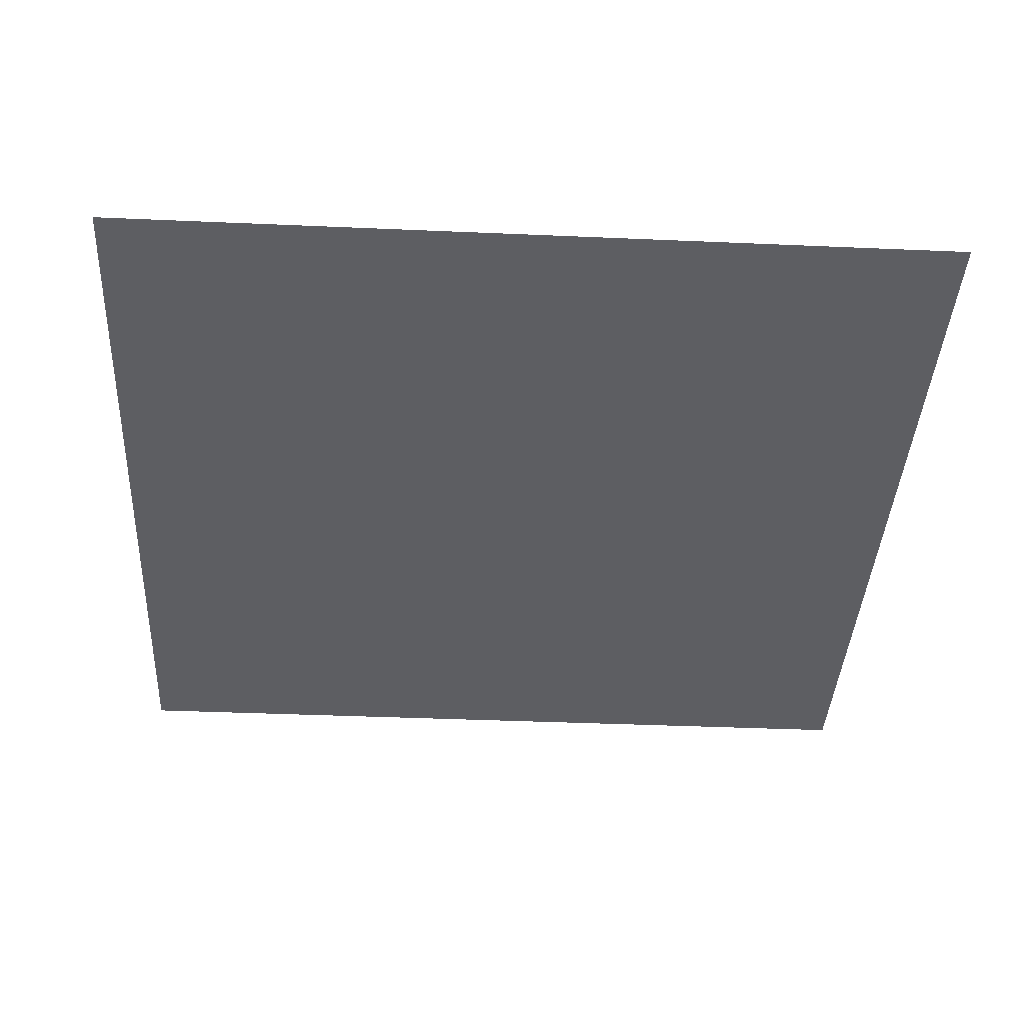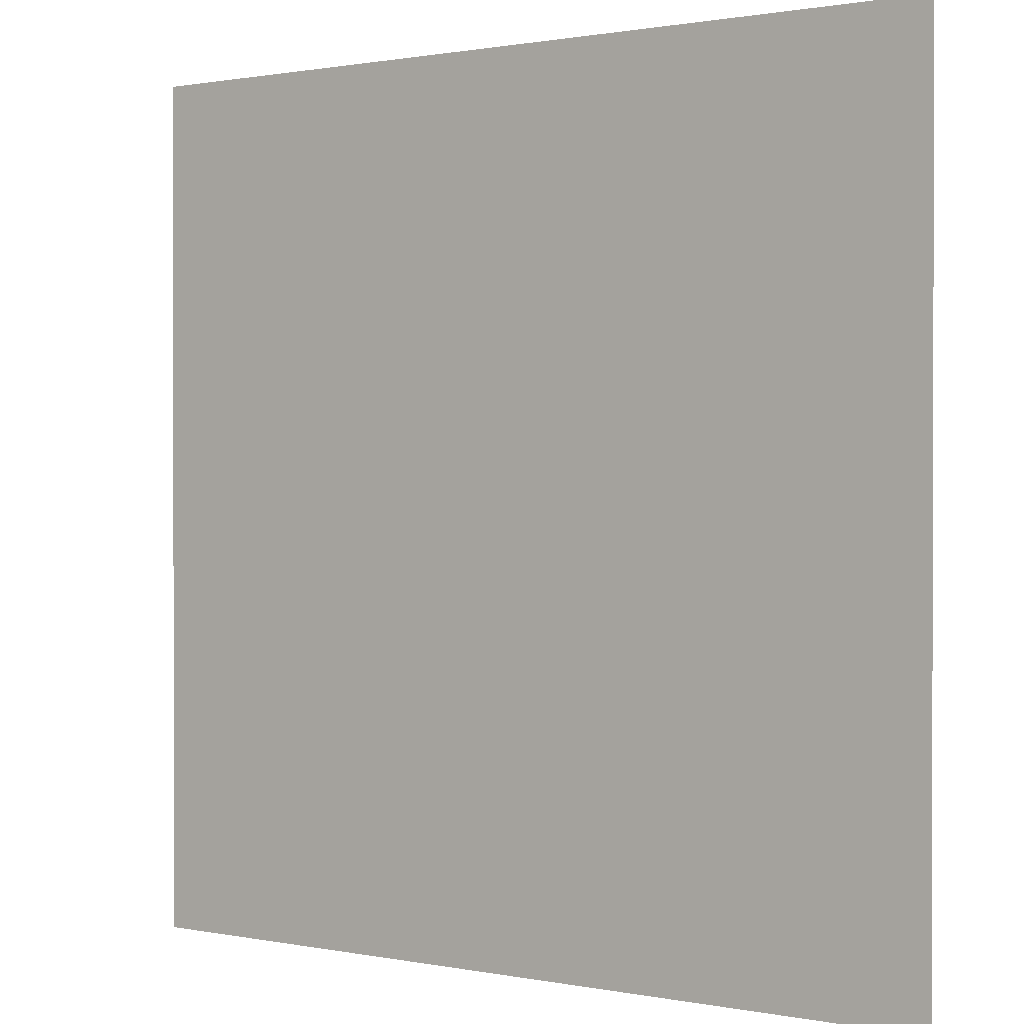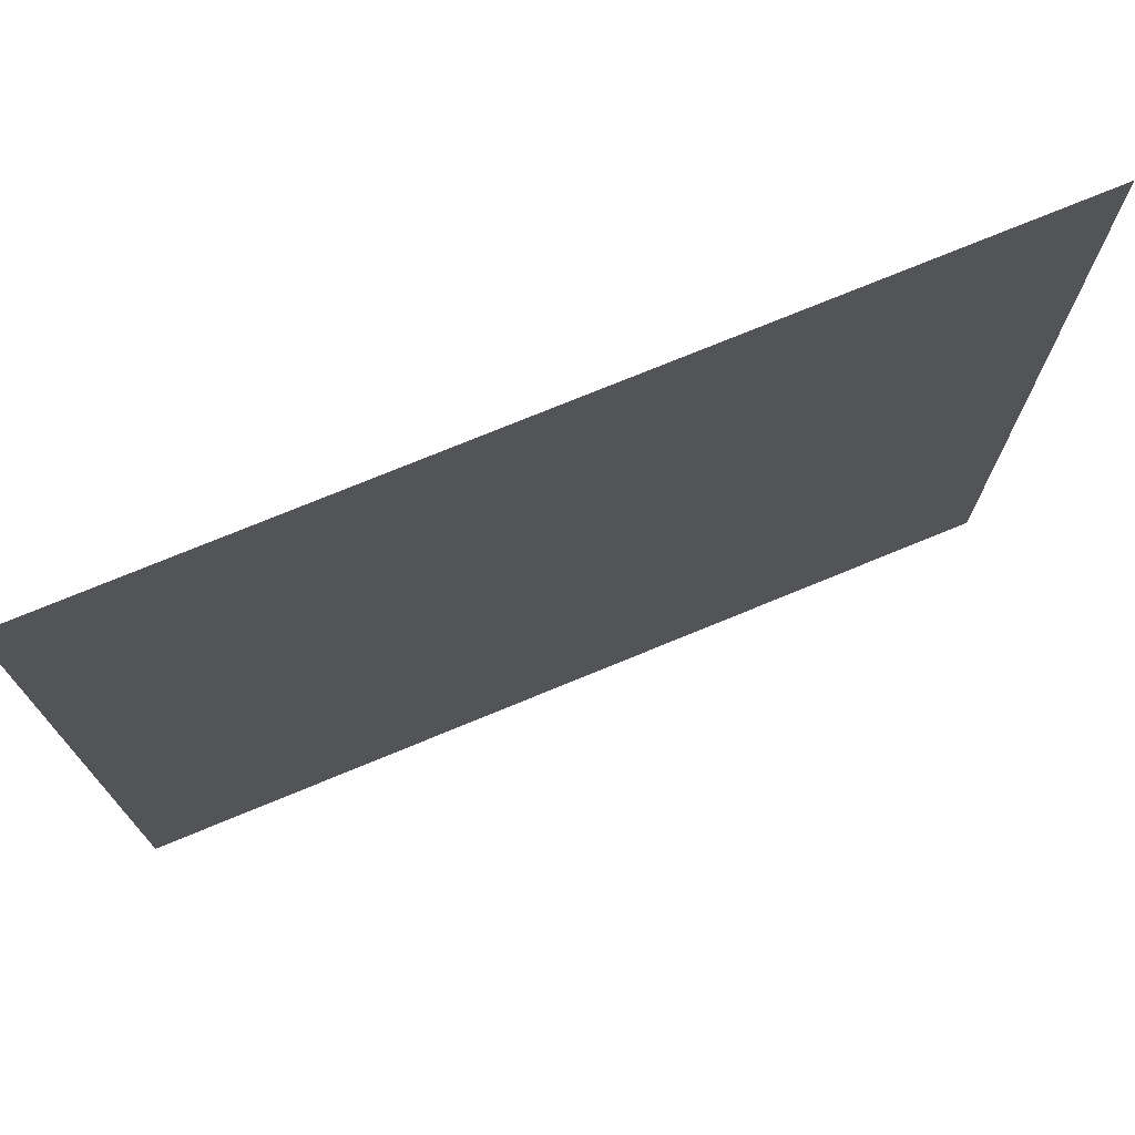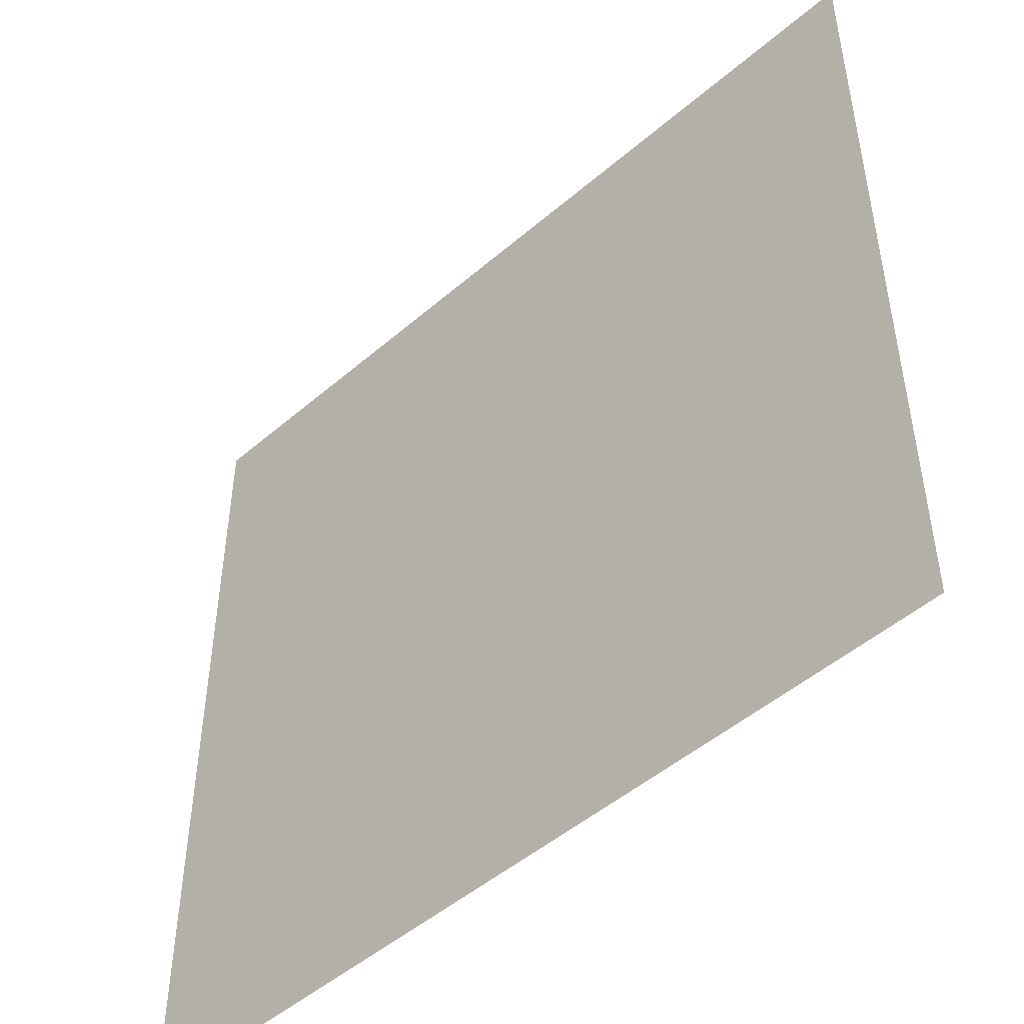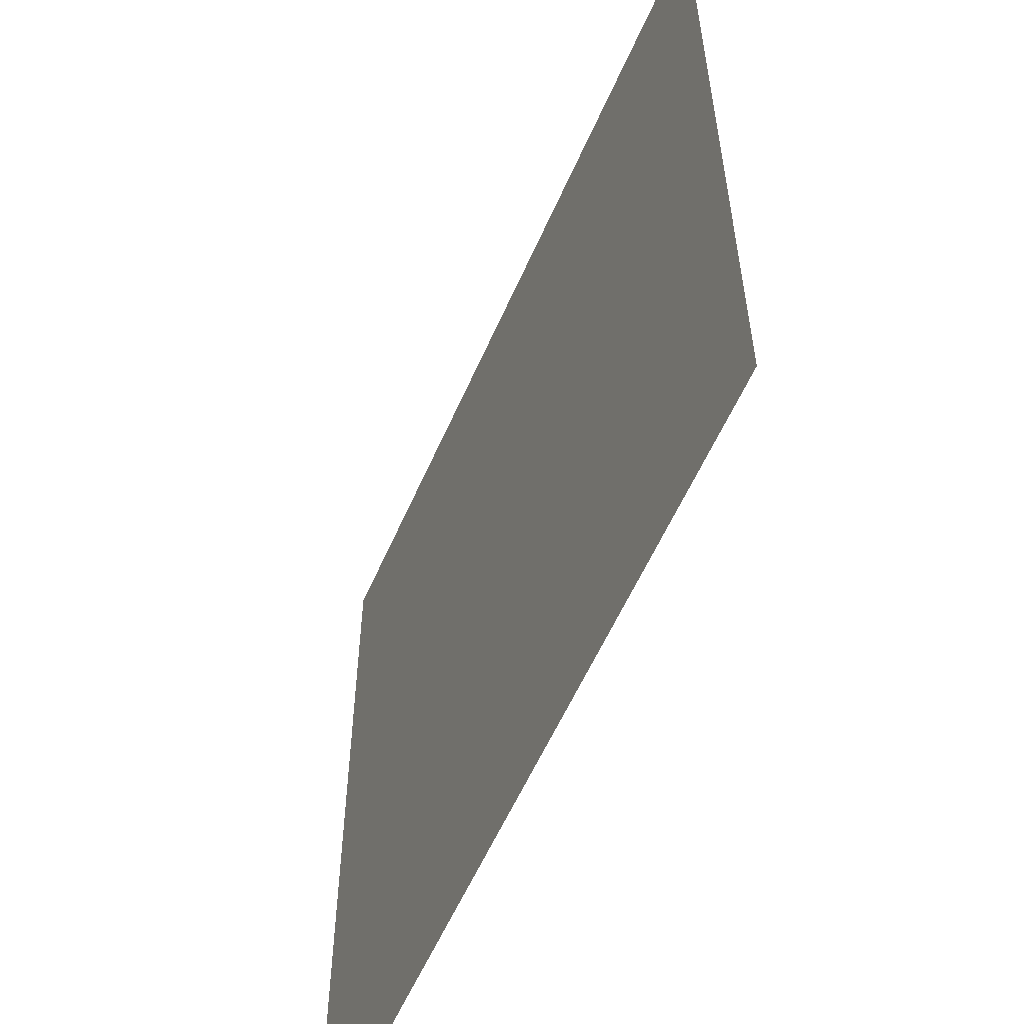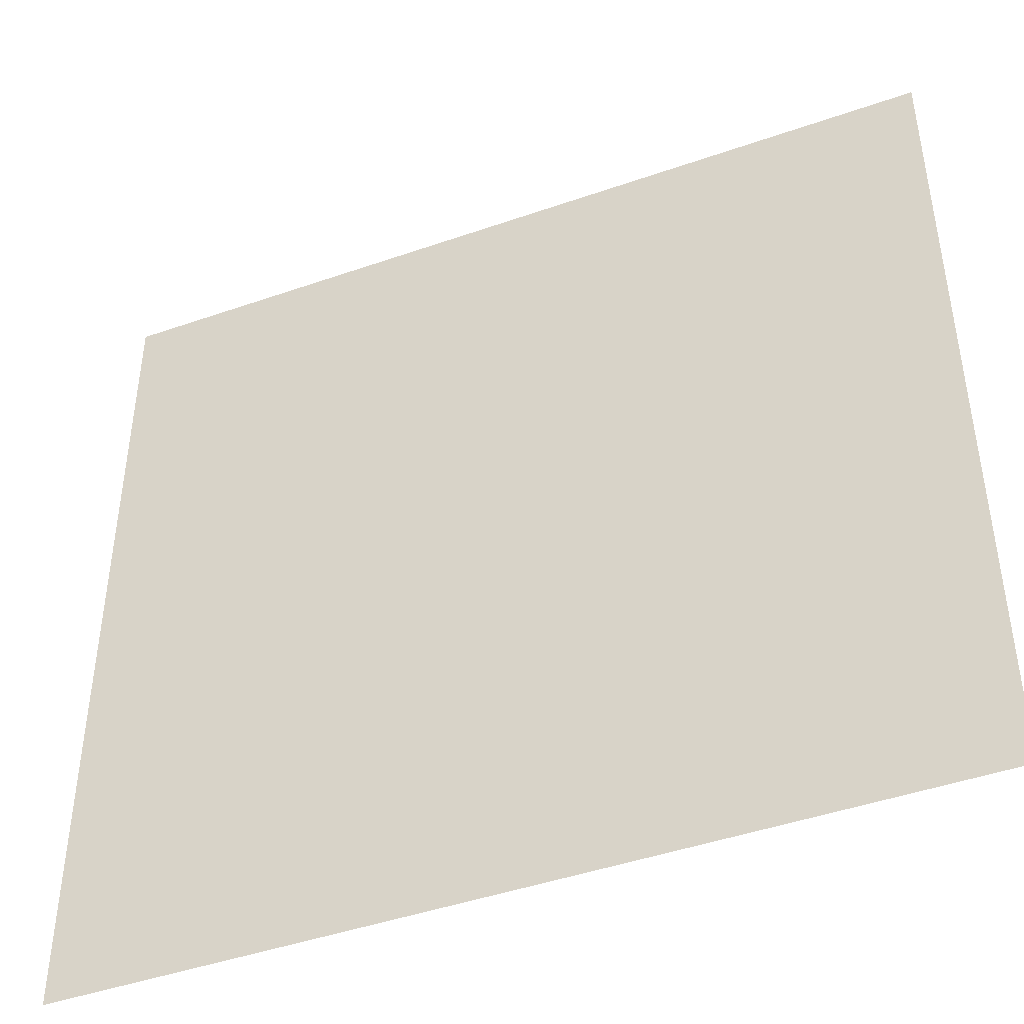
<metadata>
{"format":"obj","ext":"obj","renderer":"f3d","projection":"perspective","resolution":1024,"background":"white","views":[{"elev":-39.1,"azim":86.9,"up":"+Y"},{"elev":0.9,"azim":-143.7,"up":"+Z"},{"elev":74.7,"azim":-22.4,"up":"+Z"},{"elev":-49.0,"azim":43.7,"up":"+Z"},{"elev":-57.5,"azim":66.6,"up":"+Z"},{"elev":-44.9,"azim":-157.9,"up":"+Z"}]}
</metadata>
<code>
g pb_Mesh310430
v 8.028 0 -8.028
v 8.028 0 8.028
v -8.028 0 -8.028
v -8.028 0 8.028
g pb_Mesh310430_0
f 3 2 1
f 3 4 2
g pb_Mesh310430_1

</code>
